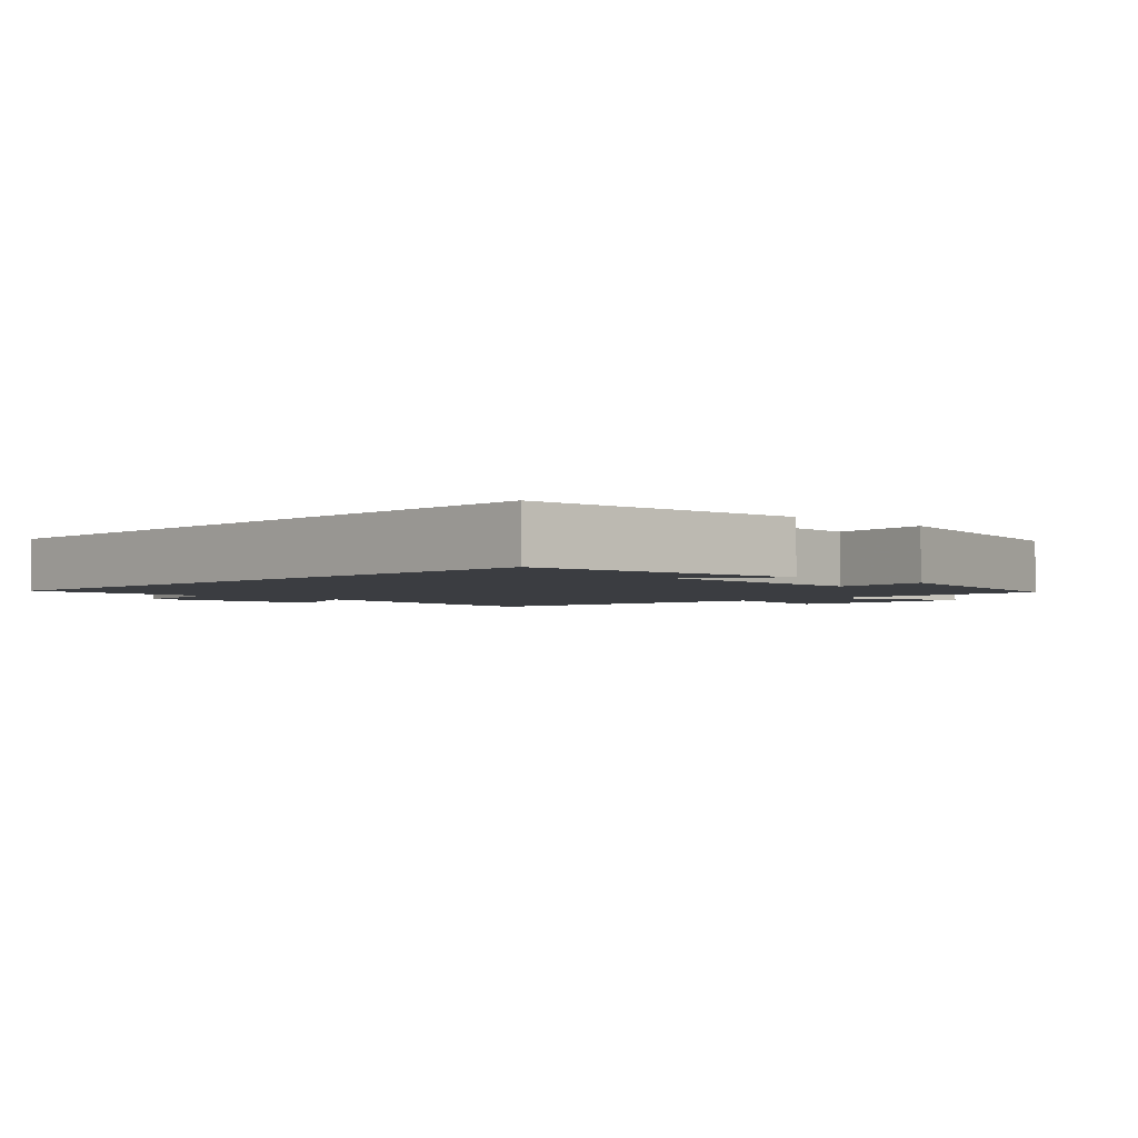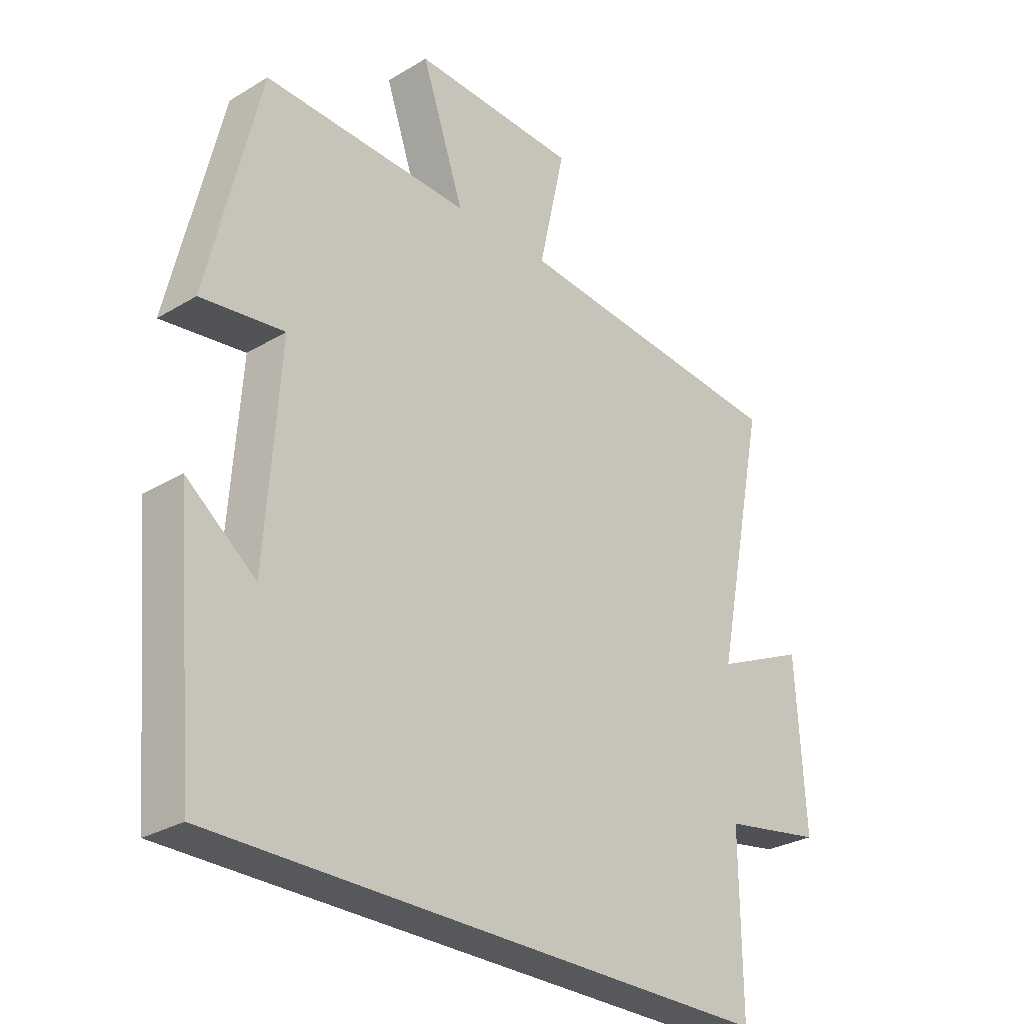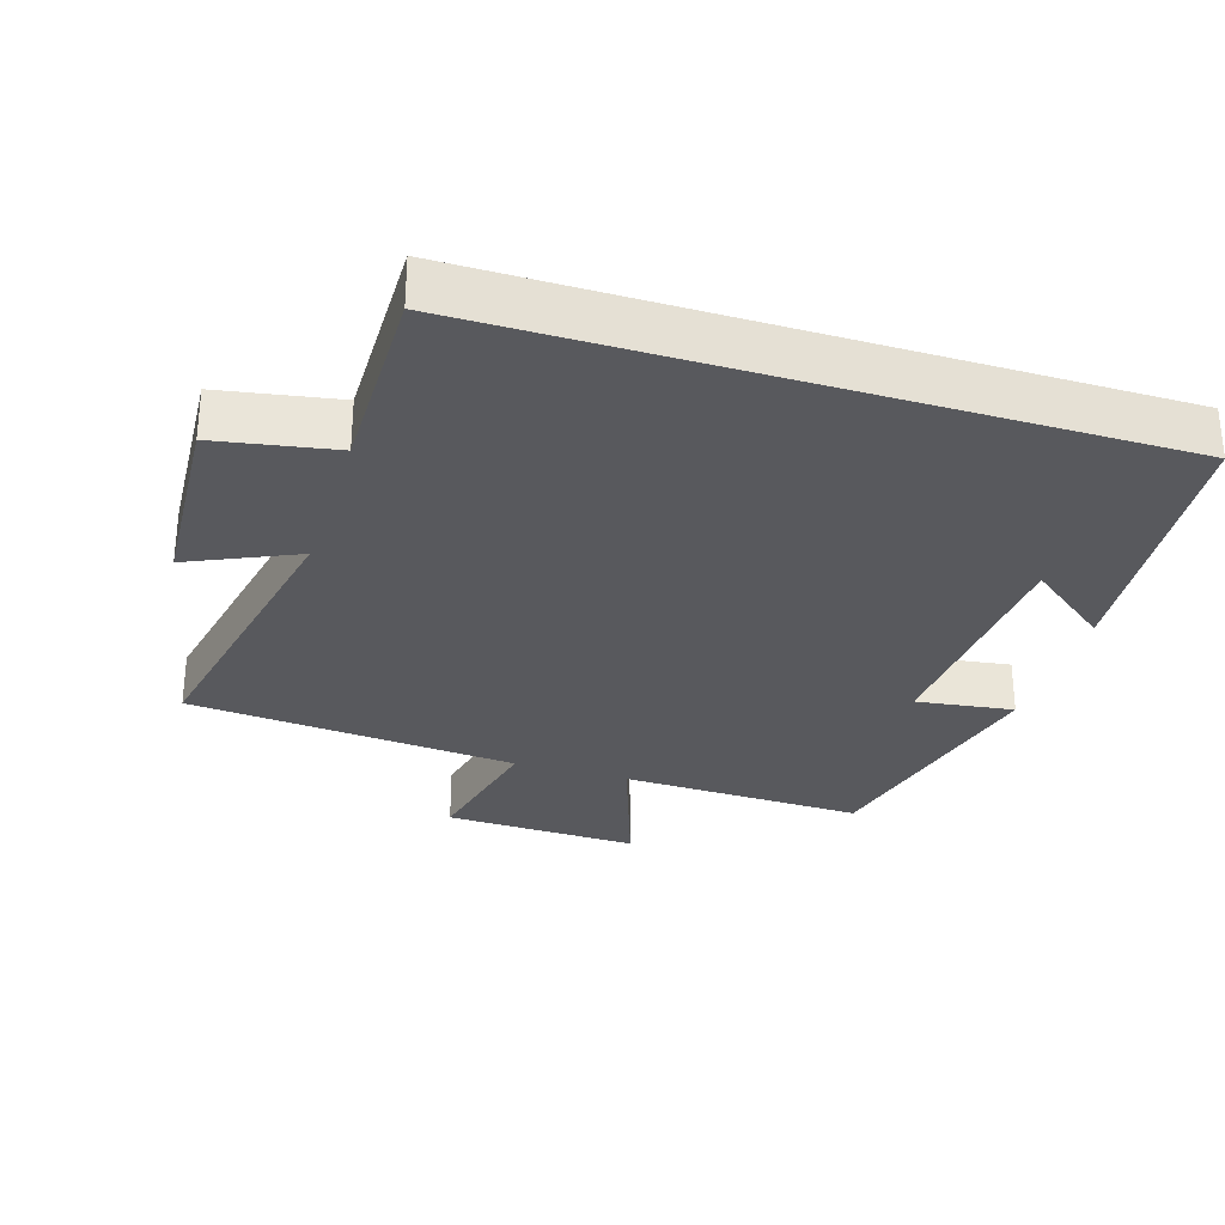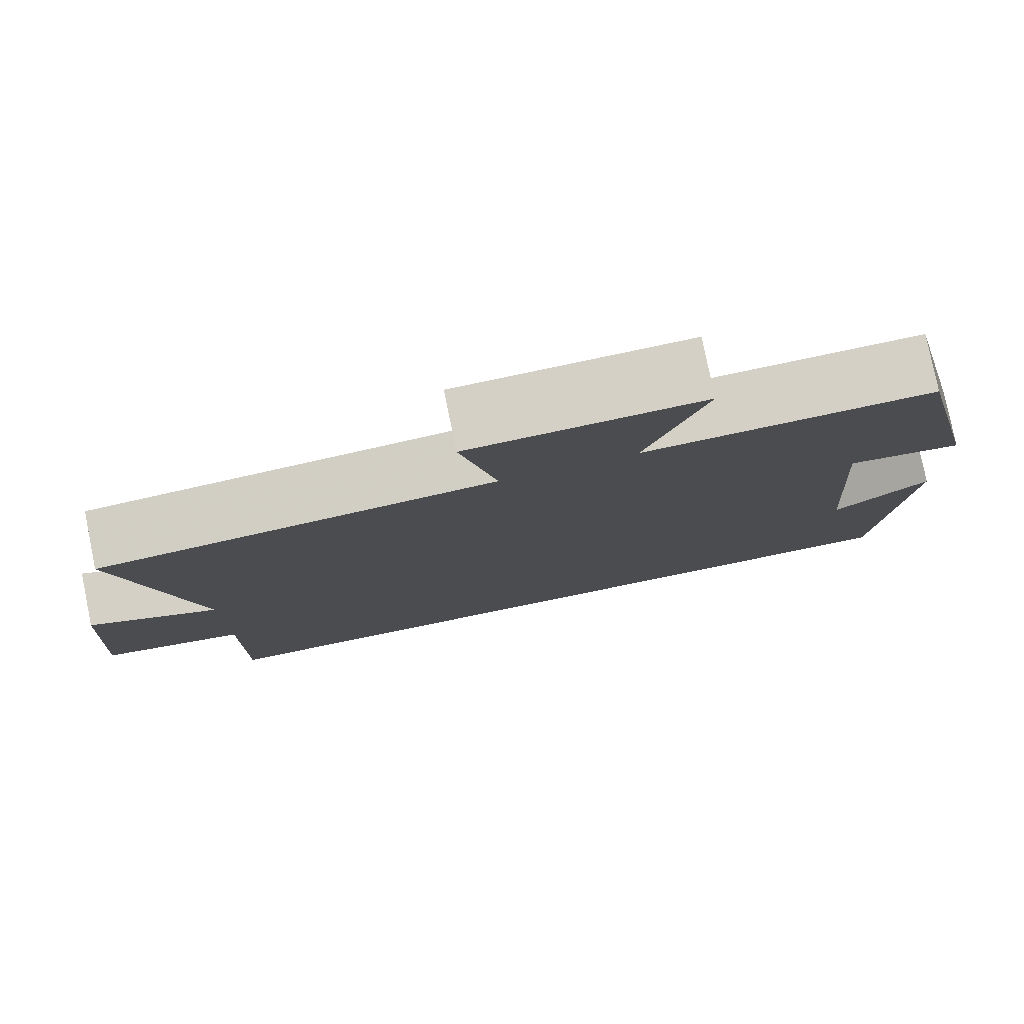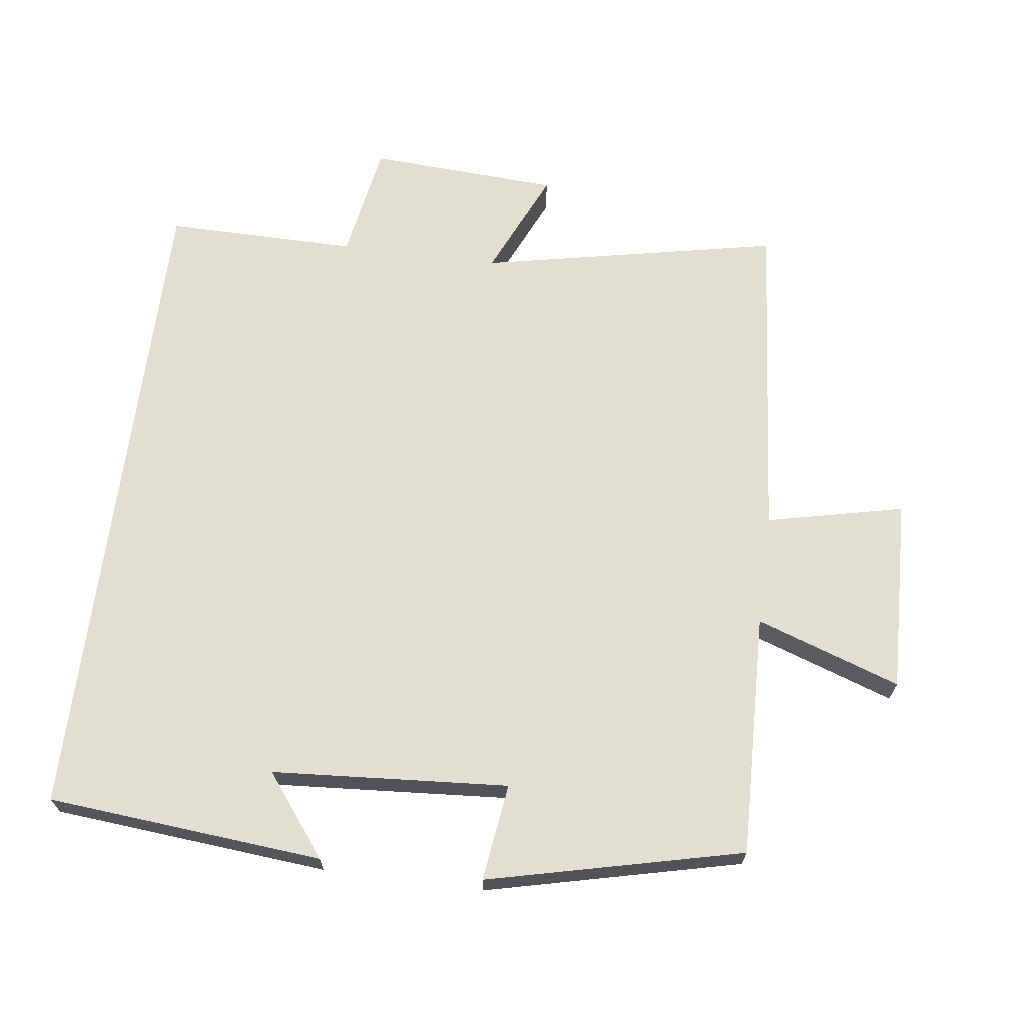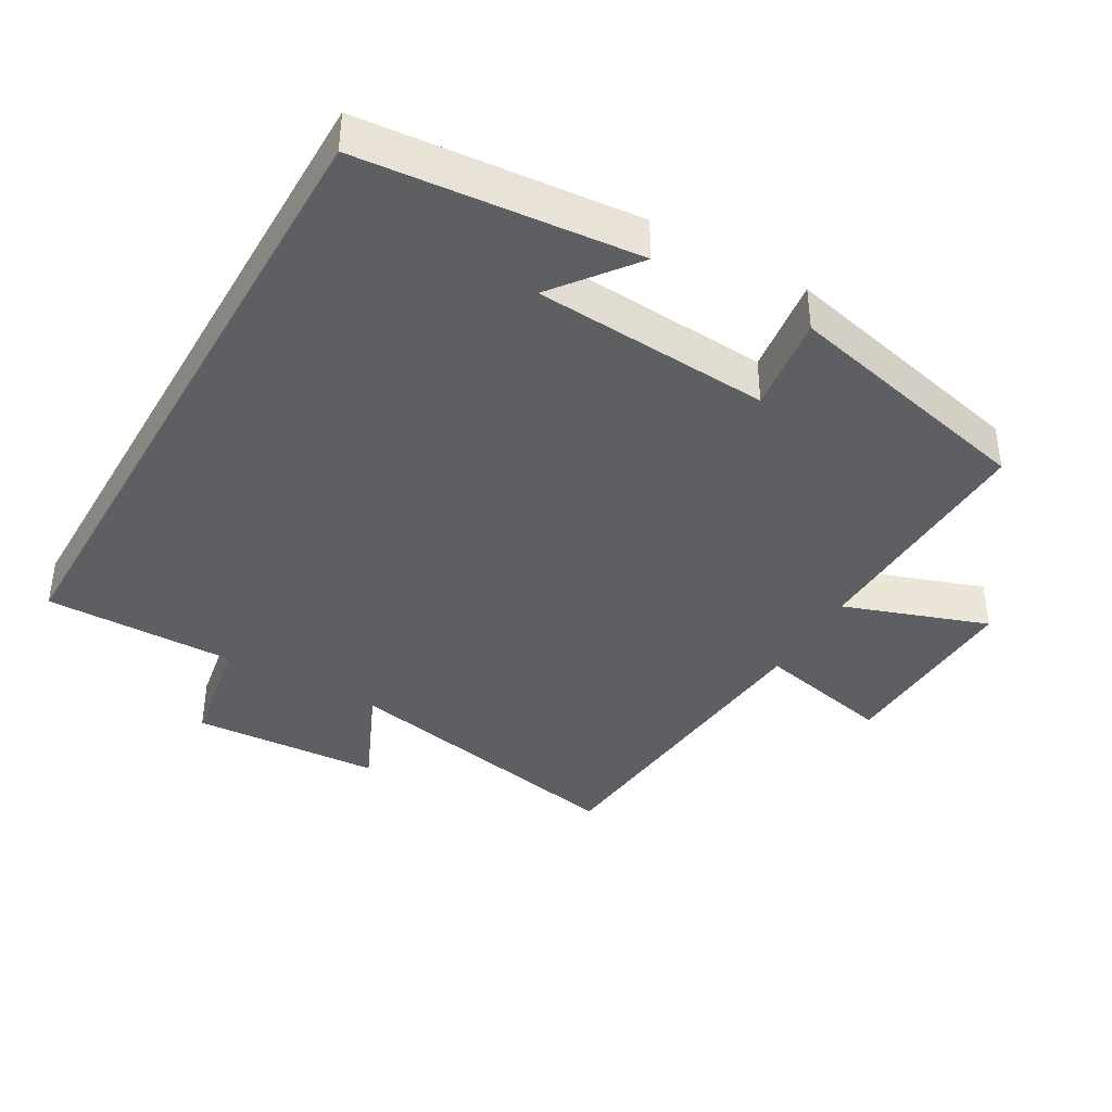
<metadata>
{"format":"obj","ext":"obj","renderer":"f3d","projection":"perspective","resolution":1024,"background":"white","views":[{"elev":-2.6,"azim":-134.2,"up":"+Y"},{"elev":-28.7,"azim":-48.1,"up":"+Z"},{"elev":-29.9,"azim":162.8,"up":"+Y"},{"elev":79.2,"azim":168.5,"up":"+Z"},{"elev":67.4,"azim":-82.6,"up":"+Y"},{"elev":-39.6,"azim":-119.8,"up":"+Y"}]}
</metadata>
<code>
v 0.502 0.07 -0.5
v -0.464 0.07 -0.5
v -0.5 0.07 -0.097
v -0.382 0.07 -0.188
v -0.358 0.07 0.158
v -0.5 0.07 0.139
v -0.412 0.07 0.511
v -0.057 0.07 0.5
v -0.13 0.07 0.711
v 0.154 0.07 0.701
v 0.109 0.07 0.5
v 0.589 0.07 0.456
v 0.5 0.07 0.019
v 0.656 0.07 0.089
v 0.672 0.07 -0.189
v 0.5 0.07 -0.219
v 0.502 0 -0.5
v -0.464 0 -0.5
v -0.5 0 -0.097
v -0.382 0 -0.188
v -0.358 0 0.158
v -0.5 0 0.139
v -0.412 0 0.511
v -0.057 0 0.5
v -0.13 0 0.711
v 0.154 0 0.701
v 0.109 0 0.5
v 0.589 0 0.456
v 0.5 0 0.019
v 0.656 0 0.089
v 0.672 0 -0.189
v 0.5 0 -0.219
f 13 14 15 16
f 11 12 13
f 11 13 16
f 8 9 10 11
f 8 11 16 1
f 5 6 7 8
f 4 5 8 1
f 2 3 4
f 1 2 4
f 32 31 30 29
f 29 28 27
f 32 29 27
f 27 26 25 24
f 17 32 27 24
f 24 23 22 21
f 17 24 21 20
f 20 19 18
f 20 18 17
f 1 17 18 2
f 2 18 19 3
f 3 19 20 4
f 4 20 21 5
f 5 21 22 6
f 6 22 23 7
f 7 23 24 8
f 8 24 25 9
f 9 25 26 10
f 10 26 27 11
f 11 27 28 12
f 12 28 29 13
f 13 29 30 14
f 14 30 31 15
f 15 31 32 16
f 16 32 17 1

</code>
